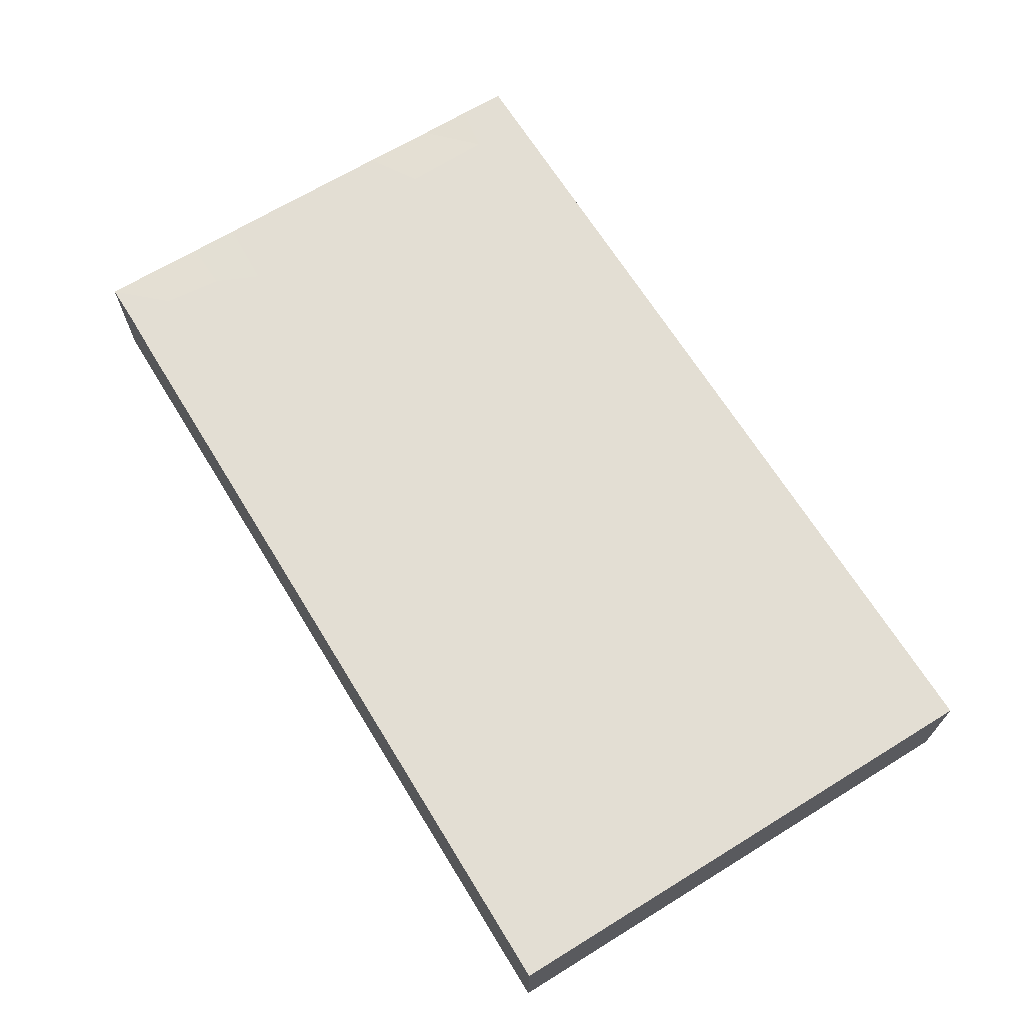
<metadata>
{"format":"obj","ext":"obj","renderer":"f3d","projection":"perspective","resolution":1024,"background":"white","views":[{"elev":67.2,"azim":-121.6,"up":"+Z"}]}
</metadata>
<code>
v -0.09762 -0.05576 -0.01292
v -0.09762 -0.05576 0.01292
v -0.09762 0.05576 -0.01292
v -0.09762 0.05576 0.01292
v 0.09762 -0.05576 -0.01292
v 0.09762 -0.05576 0.01292
v 0.09762 0.05576 -0.01292
v 0.09762 0.05576 0.01292
v 0.06913 0.04741 0.01292
v 0.0107 -0.04465 -0.01292
v -0.08762 0.05576 0.00144
v 0.07265 -0.05576 0.004423
v -0.02523 -0.04421 0.01292
v 0.08819 0.04562 0.01292
v -0.05767 0.05576 -0.002217
v 0.05288 0.03912 -0.01292
v -0.009045 0.04098 -0.01292
v 0.005878 0.0379 -0.01292
v -0.01011 -0.02767 -0.01292
v -0.01027 -0.01004 -0.01292
v 0.02056 0.03935 -0.01292
v -0.04124 0.03941 -0.01292
v -0.02568 0.03941 -0.01292
v -0.04129 -0.008855 -0.01292
v 0.0677 0.03941 -0.01292
v 0.03668 0.04061 -0.01292
v 0.04541 0.05576 -0.004747
v 0.00318 -0.04643 -0.01292
v -0.06731 -0.05576 0.002825
v -0.09762 0.04368 -0.01292
v 0.03917 0.04666 0.01292
v -0.00506 -0.05576 0.002825
v 0.01018 -0.05576 0.003631
v 0.02637 -0.05576 0.004883
v 0.0415 -0.05576 0.004145
v -0.05816 0.005945 -0.01292
v 0.001907 -0.02786 -0.01292
v 0.08193 -0.02608 -0.01292
v 0.08056 -0.009692 -0.01292
v 0.05615 -0.05576 0.004011
v 0.08183 0.006124 -0.01292
v 0.08376 0.02545 -0.01292
v -0.05628 -0.01116 -0.01292
v -0.03027 -0.01242 -0.01292
v -0.0761 0.02198 -0.01292
v 0.08848 -0.009037 0.01292
v -0.09762 -0.005312 0.001764
v -0.0564 0.04029 -0.01292
v 0.02171 -0.04271 -0.01292
v 0.09762 -0.02529 0.001603
v 0.09762 -0.009287 0.003789
v -0.01941 0.05576 0.0004291
v 0.01005 0.05576 -0.0009054
v 0.08689 -0.02442 0.01292
v -0.09762 0.01721 0.002852
v -0.09762 0.02896 0.003671
v -0.09762 0.04573 0.003671
v -0.04028 0.05576 0.0007412
v -0.05082 -0.05576 0
v -0.0611 -0.02572 0.01292
v 0.09762 -0.0006455 0.000916
v -0.09762 -0.05576 -8.608e-05
v -0.09762 0.05576 0.0003016
v 0.09762 -0.05576 0.001925
v 0.09762 0.05576 0
v 0.08738 -0.04374 0.01292
v 0.05306 0.05576 0.003213
v -0.07881 -0.03296 0.01292
v -0.07855 -0.001065 0.01292
v -0.07761 0.01689 0.01292
v -0.07781 0.03354 0.01292
v -0.06462 -0.04438 0.01292
v -0.06252 -0.0002582 0.01292
v -0.06225 0.01677 0.01292
v -0.06225 0.03354 0.01292
v -0.0623 0.04778 0.01292
v -0.0468 -0.03351 0.01292
v -0.04824 -0.01757 0.01292
v -0.04829 0.0002448 0.01292
v -0.04669 0.01677 0.01292
v -0.04669 0.03354 0.01292
v -0.0323 -0.02755 0.01292
v -0.02662 -0.01765 0.01292
v -0.03051 -0.0005157 0.01292
v -0.03112 0.01677 0.01292
v -0.03163 0.03385 0.01292
v -0.01355 -0.0161 0.01292
v -0.01599 0.0009363 0.01292
v -0.01556 0.03354 0.01292
v 0 0 0.01292
v -0.08826 0.04814 0.01292
v 0.08519 -0.05576 0.01292
v 6.574e-05 0.01685 0.01292
v 0.0009152 0.03256 0.01292
v -0.0443 -0.04503 0.01292
v 0.08538 0.05576 -0.01292
v 0.01556 0 0.01292
v 0.01565 0.01639 0.01292
v 0.08181 -0.04357 -0.01292
v 0.01556 0.03354 0.01292
v 0.0237 0.04008 0.01292
v 0.03094 0.01604 0.01292
v 0.03375 0.03363 0.01292
v -0.09762 0.03712 -0.004626
v 0.04674 0.01579 0.01292
v -0.08695 0.02293 -0.01292
v 0.04524 0.03441 0.01292
v 0.05122 -0.04648 -0.01292
v -0.01326 -0.04781 -0.01292
v 0.06633 -0.04711 -0.01292
v 0.06186 0.03993 0.01292
v 0.07486 0.03594 0.01292
v 0.06143 0.05576 0.01292
v 0.07781 0.05576 0.01292
v -0.09762 -0.03811 0.01292
v -0.09762 -0.02187 0.01292
v -0.09762 -0.009887 0.01292
v -0.09762 0.001077 0.01292
v -0.09762 0.01415 0.01292
v -0.09762 0.02896 0.01292
v -0.09762 0.04052 0.01292
v 0 -0.03354 0.01292
v 0 -0.01677 0.01292
v 0.01556 -0.03354 0.01292
v 0.01556 -0.01677 0.01292
v 0.03112 -0.03321 0.01292
v 0.03114 -0.01666 0.01292
v 0.03077 -0.0005067 0.01292
v 0.04426 -0.0323 0.01292
v 0.04669 -0.01677 0.01292
v 0.04603 -0.0007339 0.01292
v -0.09762 -0.03077 -0.004833
v -0.08932 -0.02811 0.01292
v -0.08813 0.02402 0.01292
v 0.05447 0.04716 0.01292
v 0.06225 0 0.01292
v 0.06183 0.0167 0.01292
v 0.07781 -0.03354 0.01292
v 0.07619 -0.01581 0.01292
v 0.0762 -0.001166 0.01292
v 0.08281 0.02333 0.01292
v -0.0784 -0.05576 0.01292
v -0.06731 -0.05576 0.01292
v 0.05217 -0.04287 0.01292
v 0.05447 -0.008384 0.01292
v 0.05447 0.008384 0.01292
v 0.04934 0.003368 -0.01292
v -0.0748 0.05576 -0.00143
v -0.0488 0.05576 0.01292
v -0.03102 0.05576 0.01292
v -0.01356 0.05576 0.01292
v 0.001028 0.05576 0.01292
v 0.01451 0.05576 0.01292
v 0.02537 0.05576 0.01292
v 0.03527 0.05576 0.01292
v 0.04669 0.05576 0.01292
v -0.08773 0.01008 0.01292
v -0.05198 -0.008364 0.01292
v -0.05447 0.02515 0.01292
v -0.02334 0.008384 0.01292
v -0.03511 -0.05576 0.01292
v -0.04813 -0.05576 0.01292
v -0.02336 0.04113 0.01292
v -0.007781 -0.008384 0.01292
v -0.02062 -0.05576 0.01292
v 0.009063 0.008638 0.01292
v 0.007781 0.02515 0.01292
v 0.02414 0.008695 0.01292
v 0 -0.05576 0.01292
v 0.007781 -0.008384 0.01292
v 0.02364 0.02479 0.01292
v 0.01698 -0.05576 0.01292
v 0.03112 -0.05576 0.01292
v 0.00698 -0.04333 0.01292
v 0.04667 -0.05576 0.01292
v 0.007781 -0.02515 0.01292
v 0.02094 -0.04368 0.01292
v 0.06225 -0.05576 0.01292
v 0.02334 -0.02515 0.01292
v 0.07275 -0.05576 0.01292
v 0.02327 -0.008453 0.01292
v -0.05929 0.02253 -0.01292
v -0.04357 0.008384 -0.01292
v 0.09762 0.02129 -0.003976
v 0.09762 -0.04552 0.01292
v 0.09762 -0.03388 0.01282
v 0.09762 0.03319 0.01282
v -0.06993 -0.00837 0.01292
v -0.07003 0.02515 0.01292
v -0.06963 0.04245 0.01292
v -0.03872 -0.008566 0.01292
v -0.03891 0.008384 0.01292
v -0.03847 0.02536 0.01292
v -0.03562 0.04527 0.01292
v 0.06379 -0.03091 -0.01292
v 0.03424 -0.04436 -0.01292
v 0.09762 -0.01782 0.01292
v 0.09762 -0.001052 0.01292
v 0.09762 0.0131 0.01292
v 0.09762 0.02265 0.01285
v -0.08072 0.03241 -0.01292
v -0.08248 0.04553 -0.01292
v -0.06762 0.03261 -0.01292
v -0.06691 0.04528 -0.01292
v -0.05135 0.01677 -0.01292
v -0.05223 0.02993 -0.01292
v 0.03891 0.02515 0.01292
v 0.04035 -0.04537 0.01292
v 0.03891 -0.008487 0.01292
v 0.06934 -0.0411 0.01292
v -0.03579 0.02851 -0.01292
v 0.07003 -0.02515 0.01292
v -0.07538 -0.01444 -0.01292
v -0.07663 0.002584 -0.01292
v -0.02961 -0.003193 -0.01292
v -0.02023 0 -0.01292
v -0.02243 0.01197 -0.01292
v 0.09762 0.04448 0.01287
v -0.01901 0.02737 -0.01292
v -0.005112 0.02857 -0.01292
v -0.01694 0.04779 -0.01292
v -0.001081 -0.01813 -0.01292
v 0.01128 -0.01793 -0.01292
v 0.01164 -0.004942 -0.01292
v 0.01232 0.01165 -0.01292
v 0.01119 0.02745 -0.01292
v 0.02646 -0.02179 -0.01292
v 0.02651 -0.005992 -0.01292
v 0.02652 0.01145 -0.01292
v 0.0267 0.02841 -0.01292
v 0.03109 -0.03525 -0.01292
v 0.04018 -0.03504 -0.01292
v 0.04202 -0.01677 -0.01292
v 0.04114 -0.005276 -0.01292
v 0.04202 0.02851 -0.01292
v -0.005092 0.05576 -0.0003023
v 0.02337 0.05576 -0.00271
v 0.05789 -0.03853 -0.01292
v 0.05717 -0.02001 -0.01292
v 0.05801 -0.005777 -0.01292
v 0.05762 0.01131 -0.01292
v 0.05709 0.02859 -0.01292
v 0.04682 0.04785 -0.01292
v 0.07152 -0.03772 -0.01292
v 0.07155 -0.01952 -0.01292
v 0.07194 -0.004851 -0.01292
v 0.07141 0.01302 -0.01292
v 0.07315 0.02851 -0.01292
v 0.0876 -0.03361 -0.01292
v 0.08633 -0.01722 -0.01292
v 0.08801 0.01696 -0.01292
v 0.07883 0.04854 -0.01292
v 0.09762 -0.04465 -0.01292
v -0.07781 0.04465 0.01292
v -0.04482 0.04695 0.01292
v 0.05013 -0.05576 -0.004059
v 0.01828 -0.05576 -0.005049
v 0.03173 -0.05576 -0.003409
v -0.05973 -0.05576 -0.005049
v 0.0635 0.02841 0.01292
v -0.01932 -0.0119 -0.01292
v -0.08677 0.05576 -0.01292
v -0.07586 0.05576 -0.01292
v -0.06201 0.05574 -0.01292
v 0.09762 0.04569 -0.001261
v -0.04693 0.05576 -0.01292
v -0.03113 0.05576 -0.01292
v -0.09762 0.02246 -0.005384
v 0.03592 0.05576 0.001493
v -0.09762 0.007671 0.004748
v 0.06075 0.05576 -0.01292
v 0.07277 0.05576 -0.01292
v 0.09762 -0.03354 -0.01292
v 0.09762 -0.01677 -0.01292
v 0.09762 0.0003546 -0.01286
v 0.09762 0.01533 -0.01292
v 0.09762 0.03354 -0.01292
v 0.09762 0.04528 -0.01292
v -0.08661 0.03687 0.01292
v -0.08188 -0.03872 -0.01292
v -0.09762 -0.03896 -0.01292
v -0.08244 -0.02247 -0.01292
v -0.08198 -0.005784 -0.01292
v -0.08082 0.01229 -0.01292
v -0.06583 -0.04167 -0.01292
v -0.03747 -0.05576 0.00136
v -0.06691 -0.02179 -0.01292
v -0.06815 -0.003807 -0.01292
v -0.06777 0.01117 -0.01292
v -0.05197 -0.0384 -0.01292
v -0.05135 -0.02264 -0.01292
v -0.03785 -0.04005 -0.01292
v -0.01031 -0.05576 0.01292
v -0.03617 -0.02121 -0.01292
v -0.02189 -0.02121 -0.01292
v -0.08731 -0.01453 0.01292
v 0.08767 0.04645 -0.01292
v -0.09762 -0.01558 -0.01292
v -0.006614 -0.03799 -0.01292
v -0.09 -0.03296 -0.01292
v 0.09762 0.02795 0.00499
v 0.09762 0.01035 -0.0007036
v 0.01104 -0.03419 -0.01292
v 0.002004 -0.05576 -0.01292
v -0.06731 -0.05576 -0.01292
v -0.05214 -0.05576 -0.01292
v -0.0374 -0.05576 -0.01292
v -0.02157 -0.05576 -0.01292
v 0.02606 -0.05576 -0.01292
v 0.04163 -0.05576 -0.01292
v 0.05719 -0.05576 -0.01292
v 0.07766 -0.05576 -0.01292
v -0.09762 -0.02549 -0.01292
v -0.09762 -0.004575 -0.01292
v -0.09762 0.0154 -0.01292
v -0.09762 0.02945 -0.01292
v -0.008711 6.898e-05 -0.01292
v 0.02226 -0.033 -0.01292
v -0.06716 -0.03438 0.01292
v 0.08752 -0.05576 -0.01292
v -0.08758 -0.05576 -0.01292
v -0.081 -0.04238 0.01292
v -0.01868 -0.008225 0.01292
v 0.0368 -0.02552 -0.01292
v -0.09762 0.005411 -0.01292
v 0.08714 0.0002041 0.01292
v 0.087 0.03285 0.01292
v 0.08715 -0.03426 0.01292
v -0.08772 0.05576 0.01292
v 0.08756 0.05564 0.01292
v -0.08005 -0.02324 0.01292
v 0.05069 -0.02812 -0.01292
v 0.05011 -0.01206 -0.01292
v -0.04265 0.01948 -0.01292
v 0.01958 -0.01318 -0.01292
v 0.01612 -0.02604 -0.01292
v -0.02836 0.02179 -0.01292
v -0.04109 -0.02416 0.01292
v -0.09762 0.05028 -0.005421
v -0.09762 -0.02973 0.008297
v -0.02975 -0.05576 -0.005223
v 0.06381 -0.05576 -0.003472
v -0.03326 0.006635 -0.01292
v -0.07547 -0.05576 -0.002661
v -0.003183 -0.04778 0.01292
v -0.01664 -0.02523 0.01292
v -0.01556 -0.04192 0.01292
v 0.065 -0.008443 0.01292
v 0.07787 0.00835 0.01292
v -0.004996 0.01907 -0.01292
v 0.04132 0.01929 -0.01292
v -0.06751 -0.03155 -0.01292
v -0.01906 -0.02994 -0.01292
v 0.02334 0.05576 -0.01292
v 0.03099 -0.04433 0.01292
v 0.08041 0.05576 0.00119
v 0.0542 -0.0337 0.01292
v 0.02535 0.04887 -0.01292
v -0.007781 0.05576 -0.01292
v 0.008456 0.05576 -0.01292
v -0.02839 -0.03937 -0.01292
v -0.06983 0.05576 0.01292
v 0.03906 0.05576 -0.01292
f 1 62 281
f 1 321 62
f 1 281 321
f 2 115 62
f 2 62 142
f 2 322 115
f 2 142 322
f 3 63 11
f 3 11 262
f 3 262 30
f 3 30 339
f 3 339 63
f 4 11 63
f 4 329 11
f 4 63 57
f 4 57 121
f 4 121 91
f 4 91 329
f 5 253 64
f 5 64 320
f 5 320 253
f 6 92 64
f 6 64 185
f 6 66 92
f 6 185 66
f 7 65 265
f 7 356 65
f 7 278 96
f 7 96 356
f 7 265 278
f 8 14 218
f 8 330 14
f 8 265 65
f 8 65 330
f 8 218 265
f 9 112 14
f 9 14 114
f 9 111 112
f 9 113 111
f 9 114 113
f 10 28 303
f 10 304 28
f 10 303 49
f 10 49 309
f 10 309 304
f 11 148 262
f 11 362 148
f 11 329 362
f 12 178 40
f 12 40 342
f 12 64 92
f 12 320 64
f 12 92 180
f 12 180 178
f 12 312 320
f 12 342 312
f 13 77 95
f 13 338 77
f 13 82 338
f 13 346 82
f 13 95 161
f 13 161 165
f 13 165 347
f 13 347 346
f 14 112 327
f 14 330 114
f 14 187 218
f 14 327 187
f 15 149 58
f 15 58 266
f 15 362 149
f 15 266 264
f 15 264 362
f 16 25 242
f 16 271 25
f 16 235 26
f 16 26 243
f 16 242 235
f 16 243 271
f 17 18 220
f 17 360 18
f 17 219 23
f 17 23 221
f 17 220 219
f 17 221 359
f 17 359 360
f 18 21 226
f 18 360 21
f 18 226 220
f 19 20 222
f 19 295 20
f 19 222 37
f 19 37 299
f 19 353 295
f 19 299 361
f 19 361 353
f 20 261 216
f 20 216 317
f 20 317 222
f 20 295 261
f 21 230 226
f 21 358 230
f 21 360 358
f 22 23 211
f 22 267 23
f 22 211 206
f 22 206 266
f 22 266 267
f 23 337 211
f 23 219 337
f 23 267 221
f 24 43 36
f 24 36 183
f 24 291 43
f 24 215 44
f 24 44 294
f 24 183 343
f 24 343 215
f 24 294 291
f 25 248 242
f 25 252 248
f 25 272 252
f 25 271 272
f 26 235 230
f 26 230 358
f 26 363 243
f 26 358 363
f 27 156 67
f 27 67 271
f 27 269 156
f 27 363 269
f 27 271 363
f 28 299 37
f 28 37 303
f 28 109 299
f 28 304 109
f 29 59 143
f 29 259 59
f 29 143 142
f 29 142 344
f 29 305 259
f 29 344 305
f 30 316 104
f 30 104 339
f 30 202 201
f 30 201 316
f 30 262 202
f 31 101 103
f 31 155 101
f 31 103 107
f 31 107 135
f 31 135 156
f 31 156 155
f 32 33 169
f 32 304 33
f 32 293 165
f 32 165 308
f 32 169 293
f 32 308 304
f 33 34 172
f 33 257 34
f 33 172 169
f 33 304 257
f 34 35 173
f 34 258 35
f 34 173 172
f 34 257 258
f 35 40 175
f 35 256 40
f 35 175 173
f 35 310 256
f 35 258 310
f 36 43 288
f 36 205 183
f 36 289 205
f 36 288 289
f 37 222 223
f 37 223 336
f 37 336 303
f 38 99 244
f 38 249 99
f 38 244 245
f 38 245 250
f 38 274 249
f 38 250 274
f 39 246 41
f 39 41 274
f 39 245 246
f 39 250 245
f 39 274 250
f 40 178 175
f 40 256 342
f 41 247 42
f 41 42 251
f 41 246 247
f 41 251 276
f 41 275 274
f 41 276 275
f 42 247 248
f 42 248 252
f 42 277 251
f 42 252 277
f 43 287 288
f 43 291 287
f 44 215 261
f 44 261 295
f 44 295 294
f 45 106 201
f 45 284 106
f 45 203 182
f 45 182 289
f 45 201 203
f 45 289 284
f 46 139 54
f 46 54 197
f 46 140 139
f 46 326 140
f 46 197 198
f 46 198 326
f 47 116 117
f 47 298 116
f 47 117 118
f 47 118 270
f 47 270 325
f 47 314 298
f 47 325 314
f 48 203 204
f 48 206 203
f 48 204 264
f 48 266 206
f 48 264 266
f 49 231 196
f 49 196 309
f 49 318 231
f 49 303 318
f 50 186 64
f 50 64 253
f 50 197 186
f 50 274 197
f 50 253 273
f 50 273 274
f 51 61 198
f 51 274 61
f 51 198 197
f 51 197 274
f 52 150 151
f 52 267 150
f 52 151 236
f 52 236 359
f 52 359 267
f 53 152 153
f 53 236 152
f 53 153 154
f 53 154 237
f 53 360 236
f 53 237 360
f 54 212 138
f 54 138 328
f 54 139 212
f 54 186 197
f 54 328 186
f 55 119 56
f 55 56 268
f 55 270 119
f 55 268 325
f 55 325 270
f 56 57 104
f 56 121 57
f 56 104 268
f 56 119 120
f 56 120 121
f 57 63 339
f 57 339 104
f 58 149 150
f 58 150 267
f 58 267 266
f 59 162 143
f 59 286 162
f 59 259 306
f 59 307 286
f 59 306 307
f 60 72 77
f 60 319 72
f 60 77 78
f 60 78 158
f 60 158 188
f 60 188 331
f 60 331 319
f 61 302 198
f 61 274 275
f 61 275 302
f 62 115 340
f 62 132 281
f 62 340 132
f 62 344 142
f 62 321 344
f 64 186 185
f 65 356 330
f 66 180 92
f 66 138 180
f 66 328 138
f 66 185 186
f 66 186 328
f 67 156 113
f 67 113 356
f 67 356 271
f 68 133 322
f 68 331 133
f 68 322 319
f 68 319 331
f 69 74 70
f 69 70 157
f 69 73 74
f 69 188 73
f 69 157 118
f 69 118 296
f 69 331 188
f 69 296 331
f 70 74 189
f 70 134 157
f 70 189 134
f 71 189 75
f 71 75 190
f 71 134 189
f 71 279 134
f 71 190 254
f 71 254 279
f 72 95 77
f 72 162 95
f 72 143 162
f 72 322 143
f 72 319 322
f 73 79 74
f 73 158 79
f 73 188 158
f 74 79 192
f 74 80 159
f 74 192 80
f 74 159 189
f 75 81 76
f 75 76 190
f 75 159 81
f 75 189 159
f 76 81 255
f 76 255 149
f 76 149 362
f 76 362 190
f 77 338 78
f 78 191 158
f 78 338 191
f 79 158 191
f 79 191 192
f 80 192 85
f 80 85 193
f 80 193 159
f 81 193 86
f 81 86 194
f 81 159 193
f 81 194 255
f 82 83 191
f 82 346 83
f 82 191 338
f 83 84 191
f 83 323 84
f 83 87 323
f 83 346 87
f 84 88 160
f 84 323 88
f 84 160 192
f 84 192 191
f 85 160 89
f 85 89 193
f 85 192 160
f 86 89 163
f 86 193 89
f 86 163 194
f 87 123 164
f 87 346 123
f 87 164 323
f 88 93 89
f 88 89 160
f 88 90 93
f 88 164 90
f 88 323 164
f 89 93 94
f 89 94 152
f 89 152 151
f 89 151 163
f 90 166 93
f 90 97 166
f 90 170 97
f 90 164 170
f 91 121 279
f 91 279 254
f 91 254 362
f 91 362 329
f 93 167 94
f 93 166 98
f 93 98 167
f 94 100 152
f 94 167 100
f 95 162 161
f 96 252 272
f 96 297 252
f 96 272 356
f 96 278 297
f 97 128 168
f 97 181 128
f 97 168 166
f 97 170 181
f 98 168 102
f 98 102 171
f 98 166 168
f 98 171 167
f 99 110 244
f 99 312 110
f 99 249 253
f 99 253 320
f 99 320 312
f 100 103 101
f 100 101 152
f 100 171 103
f 100 167 171
f 101 153 152
f 101 154 153
f 101 155 154
f 102 168 105
f 102 105 207
f 102 207 171
f 103 207 107
f 103 171 207
f 104 316 268
f 105 107 207
f 105 260 107
f 105 128 131
f 105 168 128
f 105 131 146
f 105 146 137
f 105 137 260
f 106 316 201
f 106 284 315
f 106 315 316
f 107 260 135
f 108 238 110
f 108 110 311
f 108 196 238
f 108 310 196
f 108 311 310
f 109 361 299
f 109 304 308
f 109 308 361
f 110 238 244
f 110 312 311
f 111 260 112
f 111 113 135
f 111 135 260
f 112 260 141
f 112 141 327
f 113 114 356
f 113 156 135
f 114 330 356
f 115 133 116
f 115 116 340
f 115 322 133
f 116 296 117
f 116 298 132
f 116 132 340
f 116 133 296
f 117 296 118
f 118 157 119
f 118 119 270
f 119 134 120
f 119 157 134
f 120 279 121
f 120 134 279
f 122 176 123
f 122 123 346
f 122 174 124
f 122 124 176
f 122 345 174
f 122 347 345
f 122 346 347
f 123 125 170
f 123 176 125
f 123 170 164
f 124 177 126
f 124 126 179
f 124 174 177
f 124 179 176
f 125 179 127
f 125 127 181
f 125 181 170
f 125 176 179
f 126 129 179
f 126 208 129
f 126 177 355
f 126 355 208
f 127 129 130
f 127 179 129
f 127 130 209
f 127 209 181
f 128 209 131
f 128 181 209
f 129 357 130
f 129 208 144
f 129 144 357
f 130 145 131
f 130 131 209
f 130 348 145
f 130 357 348
f 131 145 136
f 131 136 146
f 132 313 281
f 132 298 313
f 133 331 296
f 136 137 146
f 136 349 137
f 136 348 140
f 136 140 349
f 136 145 348
f 137 349 260
f 138 210 180
f 138 357 210
f 138 212 357
f 139 140 348
f 139 348 212
f 140 326 199
f 140 199 349
f 141 199 200
f 141 349 199
f 141 200 327
f 141 260 349
f 142 143 322
f 144 175 178
f 144 208 175
f 144 178 210
f 144 210 357
f 147 333 234
f 147 234 351
f 147 241 240
f 147 240 333
f 147 351 241
f 148 263 262
f 148 264 263
f 148 362 264
f 149 255 150
f 150 163 151
f 150 194 163
f 150 255 194
f 151 152 236
f 154 155 237
f 155 156 269
f 155 269 237
f 161 162 286
f 161 286 165
f 165 286 341
f 165 293 345
f 165 341 308
f 165 345 347
f 169 172 174
f 169 174 345
f 169 345 293
f 172 173 177
f 172 177 174
f 173 175 208
f 173 355 177
f 173 208 355
f 178 180 210
f 182 203 206
f 182 206 205
f 182 205 289
f 183 205 334
f 183 334 337
f 183 337 343
f 184 301 199
f 184 199 302
f 184 277 265
f 184 265 301
f 184 276 277
f 184 302 276
f 187 200 301
f 187 327 200
f 187 265 218
f 187 301 265
f 190 362 254
f 195 244 238
f 195 238 332
f 195 239 245
f 195 332 239
f 195 245 244
f 196 231 232
f 196 232 238
f 196 310 309
f 198 302 199
f 198 199 326
f 199 301 200
f 201 202 203
f 202 204 203
f 202 263 204
f 202 262 263
f 204 263 264
f 205 206 334
f 206 211 334
f 211 337 334
f 212 348 357
f 213 282 283
f 213 287 282
f 213 283 288
f 213 288 287
f 214 288 283
f 214 283 325
f 214 284 289
f 214 325 284
f 214 289 288
f 215 216 261
f 215 343 216
f 216 217 317
f 216 343 217
f 217 337 219
f 217 219 350
f 217 350 317
f 217 343 337
f 219 220 350
f 220 226 350
f 221 267 359
f 222 317 223
f 223 317 224
f 223 224 335
f 223 335 227
f 223 227 336
f 224 225 229
f 224 350 225
f 224 229 228
f 224 228 335
f 224 317 350
f 225 226 229
f 225 350 226
f 226 230 229
f 227 228 233
f 227 335 228
f 227 231 318
f 227 324 231
f 227 233 324
f 227 318 336
f 228 229 234
f 228 234 233
f 229 230 235
f 229 351 234
f 229 235 351
f 231 324 232
f 232 332 238
f 232 324 332
f 233 234 333
f 233 239 332
f 233 333 239
f 233 332 324
f 235 242 351
f 236 360 359
f 237 269 363
f 237 354 360
f 237 363 354
f 239 240 245
f 239 333 240
f 240 241 246
f 240 246 245
f 241 242 248
f 241 351 242
f 241 247 246
f 241 248 247
f 243 363 271
f 249 273 253
f 249 274 273
f 251 277 276
f 252 297 277
f 256 310 311
f 256 311 342
f 257 309 258
f 257 304 309
f 258 309 310
f 259 305 306
f 265 277 278
f 268 316 315
f 268 315 325
f 271 356 272
f 275 276 302
f 277 297 278
f 280 281 300
f 280 321 281
f 280 300 282
f 280 282 352
f 280 285 305
f 280 352 285
f 280 305 321
f 281 313 300
f 282 298 283
f 282 287 352
f 282 313 298
f 282 300 313
f 283 298 314
f 283 314 325
f 284 325 315
f 285 290 306
f 285 352 290
f 285 306 305
f 286 307 341
f 287 291 352
f 290 291 292
f 290 352 291
f 290 292 306
f 291 294 292
f 292 294 361
f 292 307 306
f 292 361 307
f 294 295 361
f 295 353 361
f 303 336 318
f 305 344 321
f 307 308 341
f 307 361 308
f 311 312 342
f 354 358 360
f 354 363 358

</code>
